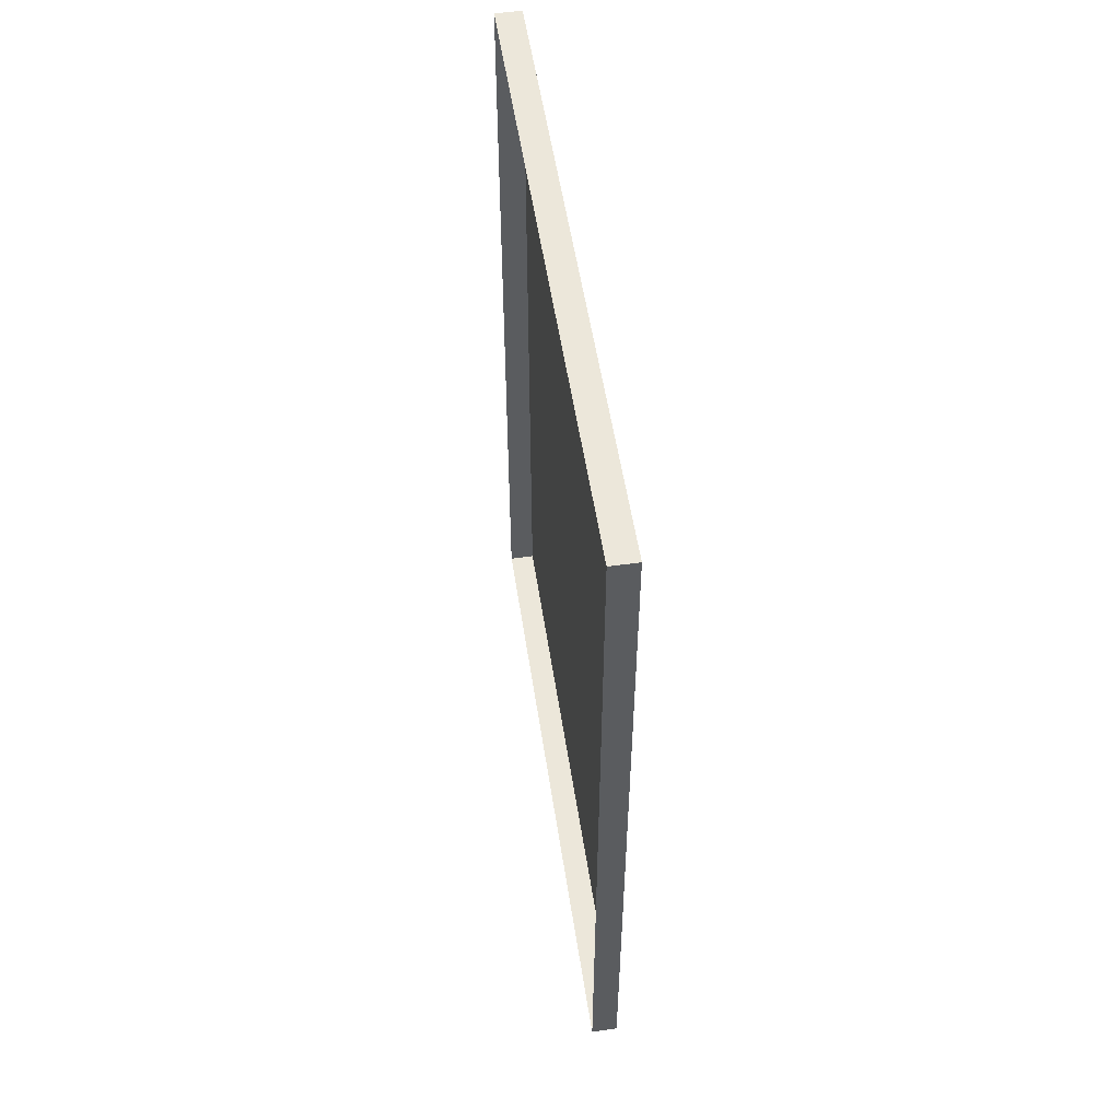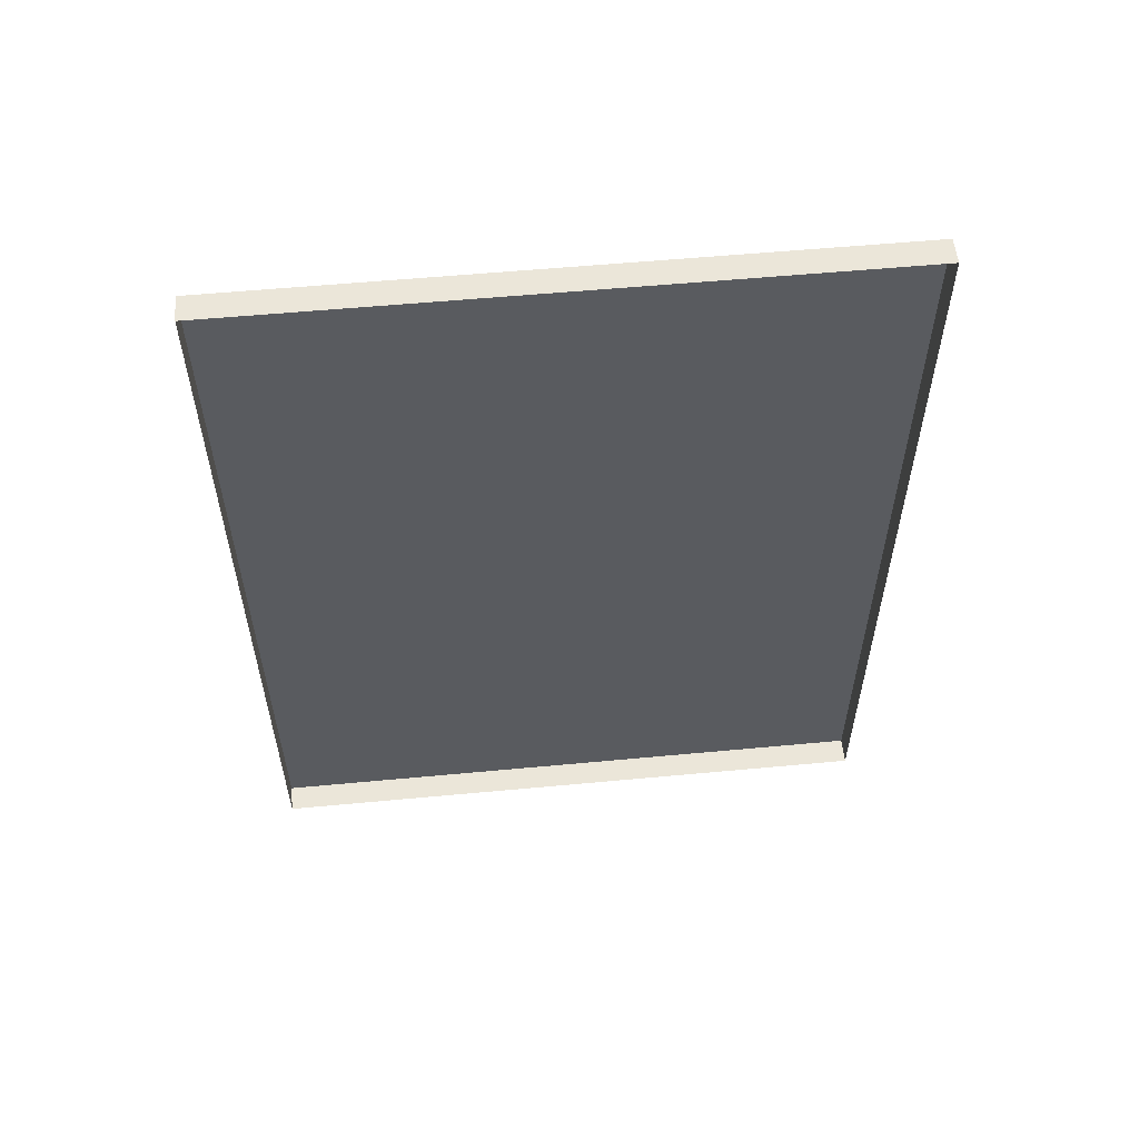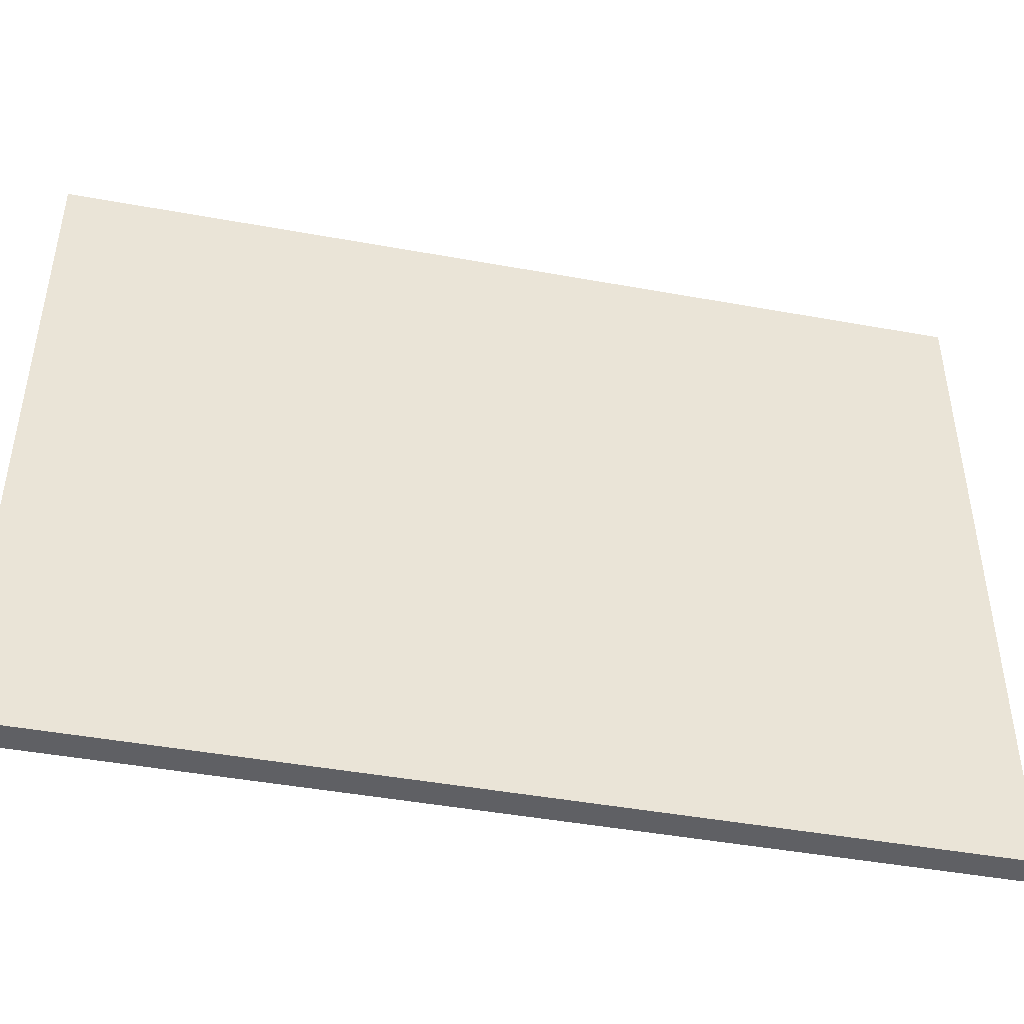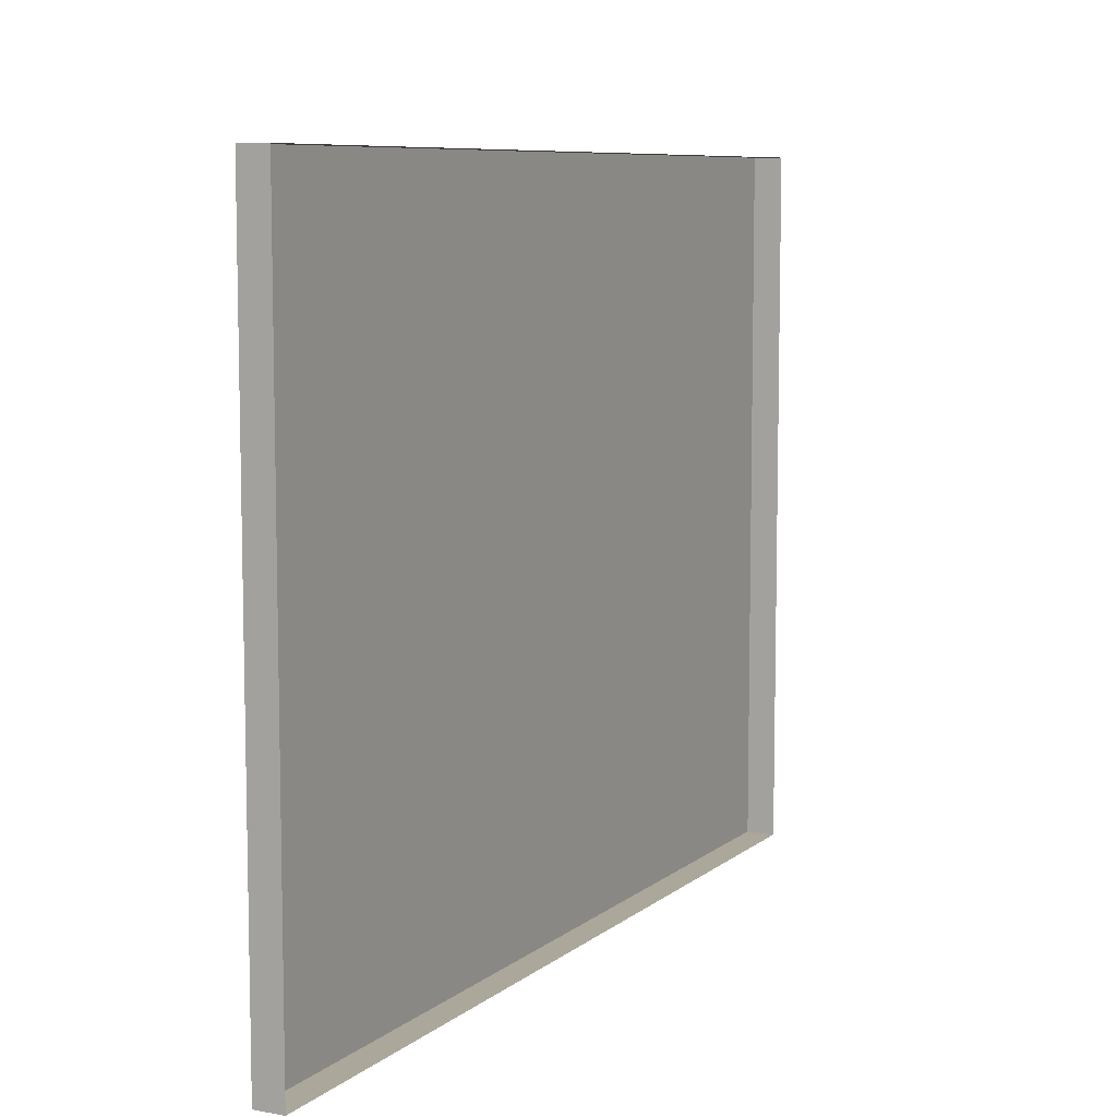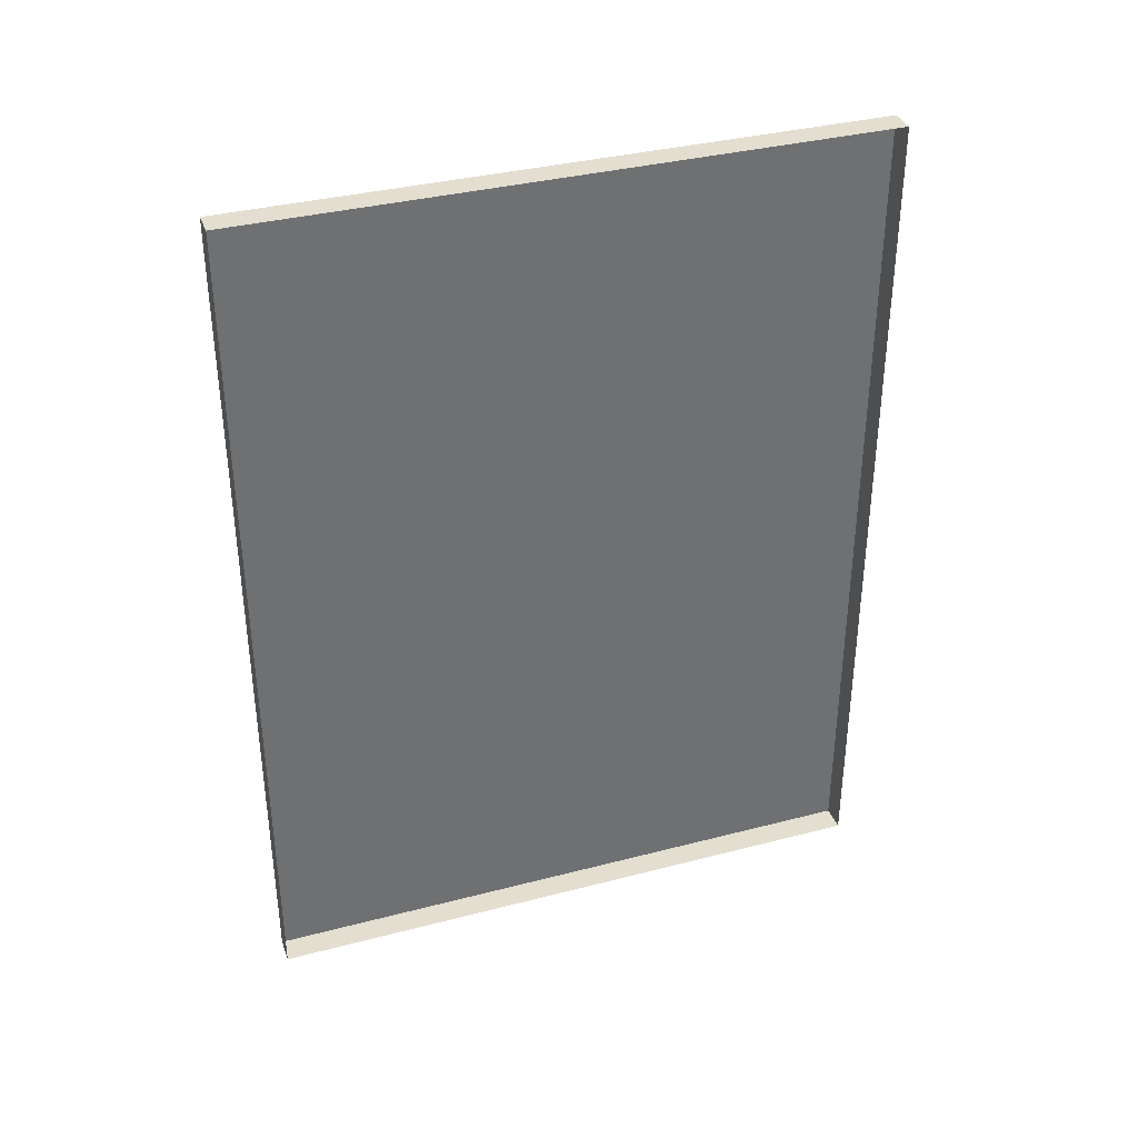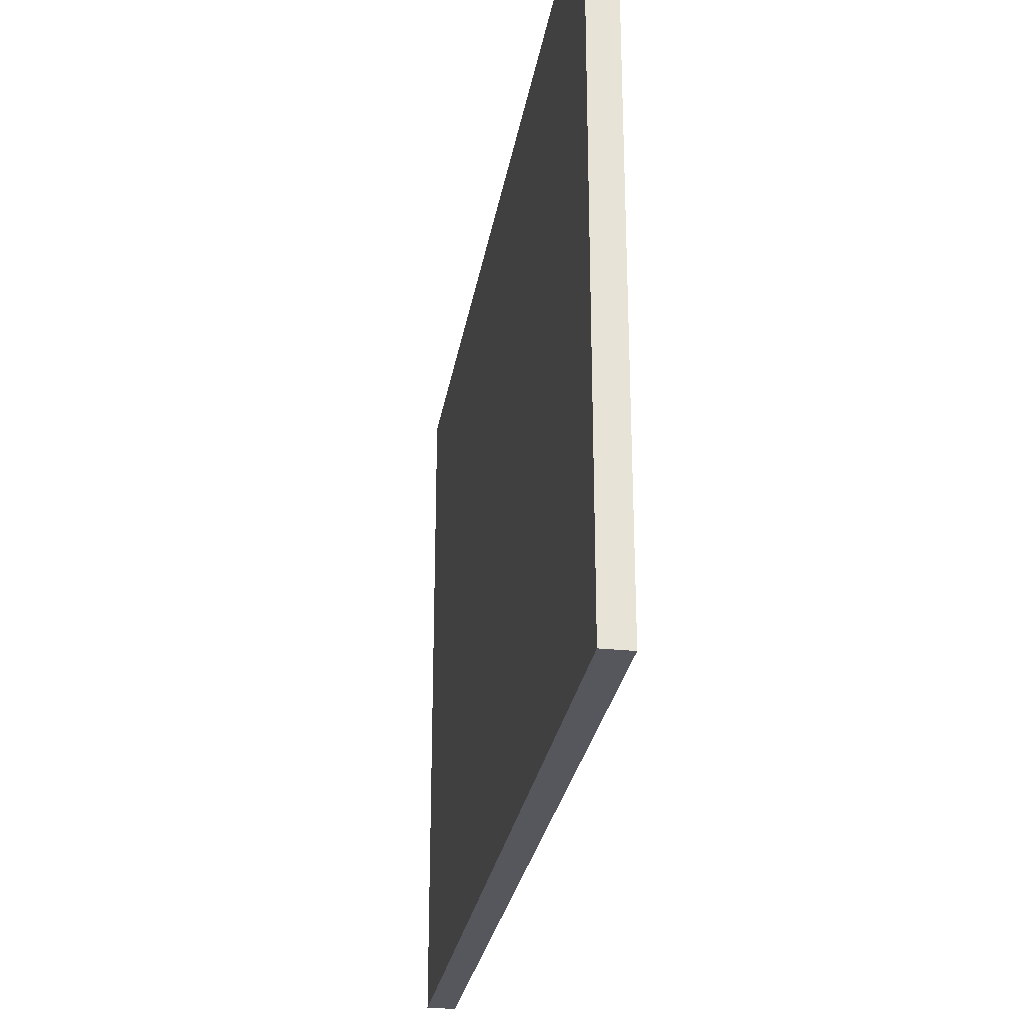
<metadata>
{"format":"obj","ext":"obj","renderer":"f3d","projection":"perspective","resolution":1024,"background":"white","views":[{"elev":53.8,"azim":-8.6,"up":"+Z"},{"elev":56.3,"azim":-95.6,"up":"+Z"},{"elev":-45.2,"azim":78.1,"up":"+Y"},{"elev":8.1,"azim":-153.0,"up":"+Y"},{"elev":35.8,"azim":-108.9,"up":"+Z"},{"elev":-27.5,"azim":170.8,"up":"+Y"}]}
</metadata>
<code>
o model.obj
v 0.245 2.88 -3.84
v 0.245 -2.88 3.84
v 0.245 -2.88 -3.84
v 0.245 2.88 3.84
v 0.005 2.88 -3.84
v 0.005 2.88 3.84
v 0.245 2.88 3.84
v 0.245 2.88 -3.84
v 0.005 -2.88 3.84
v 0.005 -2.88 -3.84
v 0.245 -2.88 -3.84
v 0.245 -2.88 3.84
v 0.005 2.88 3.84
v 0.005 -2.88 3.84
v 0.245 -2.88 3.84
v 0.245 2.88 3.84
v 0.005 -2.88 -3.84
v 0.005 2.88 -3.84
v 0.245 2.88 -3.84
v 0.245 -2.88 -3.84
g base
f 2 3 1 4
f 5 6 7 8
f 9 10 11 12
f 13 14 15 16
f 17 18 19 20

</code>
